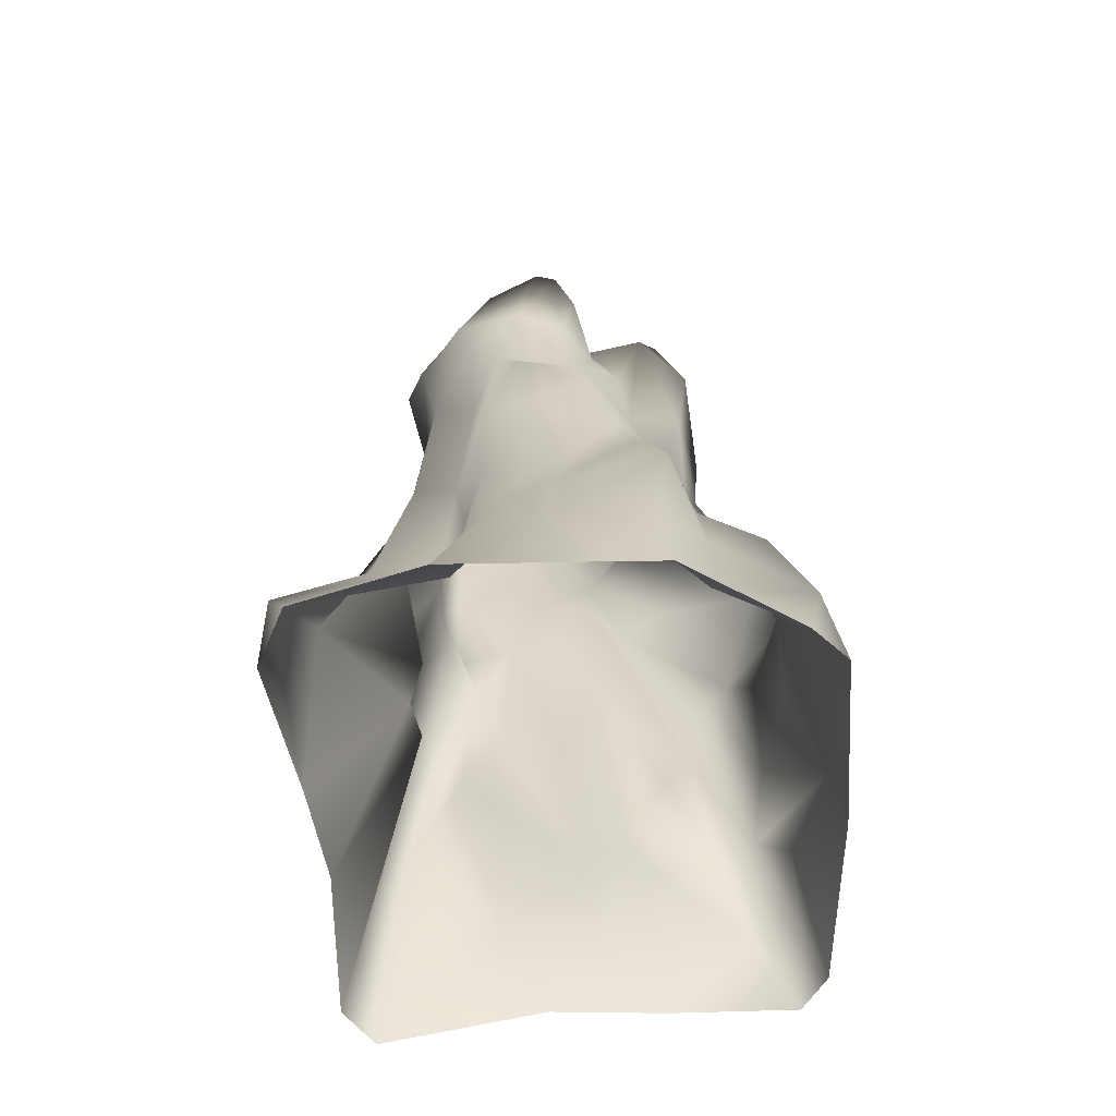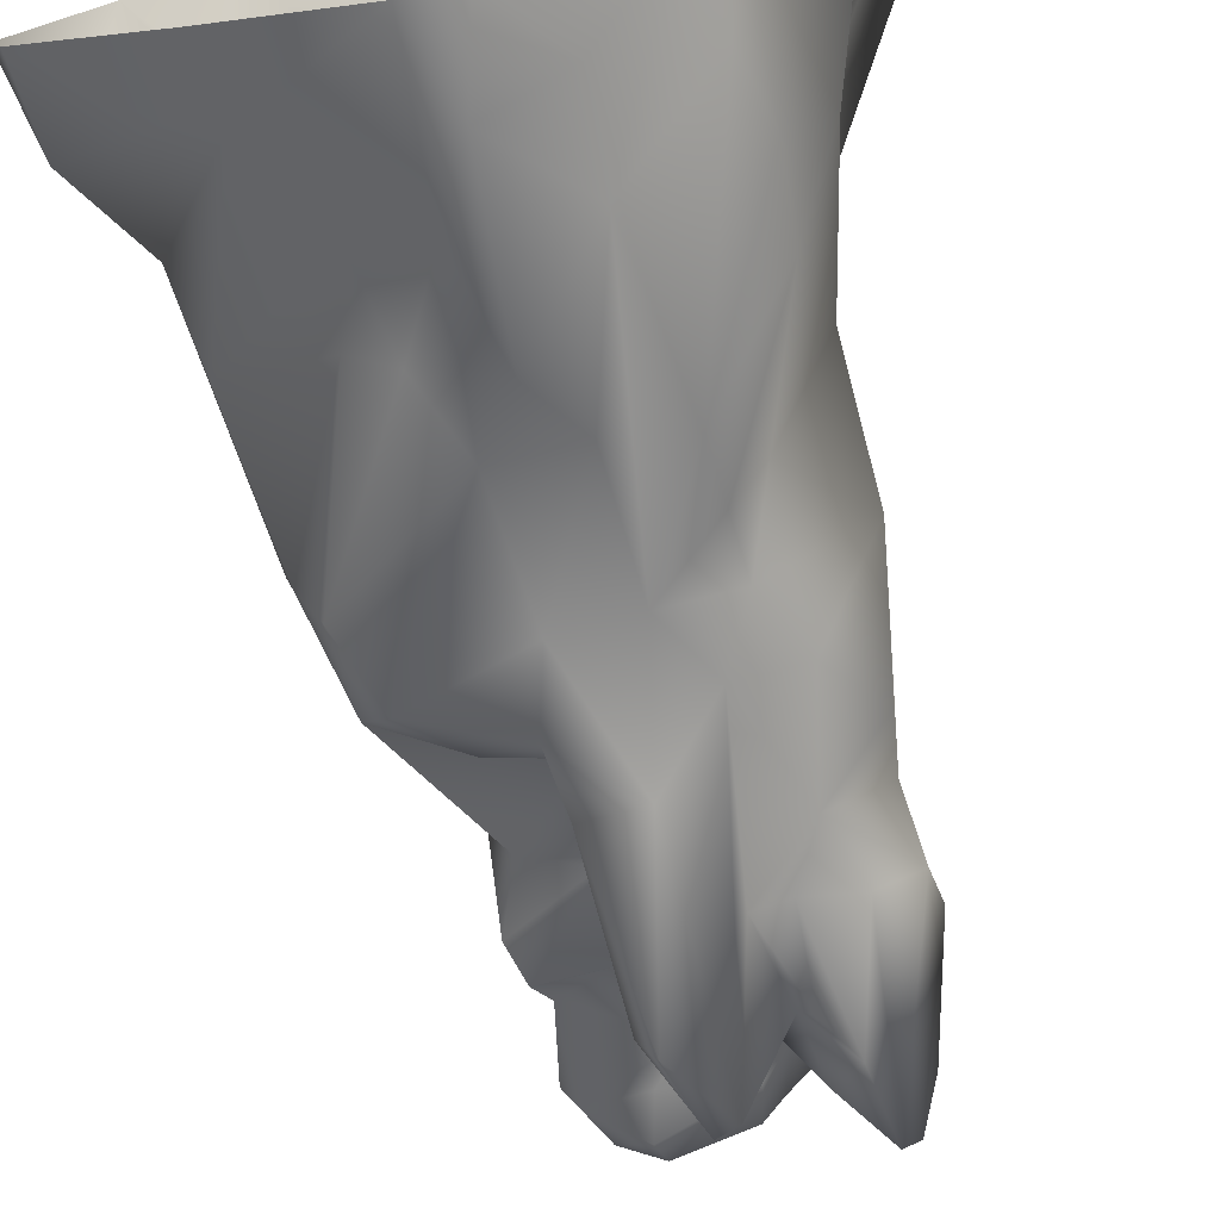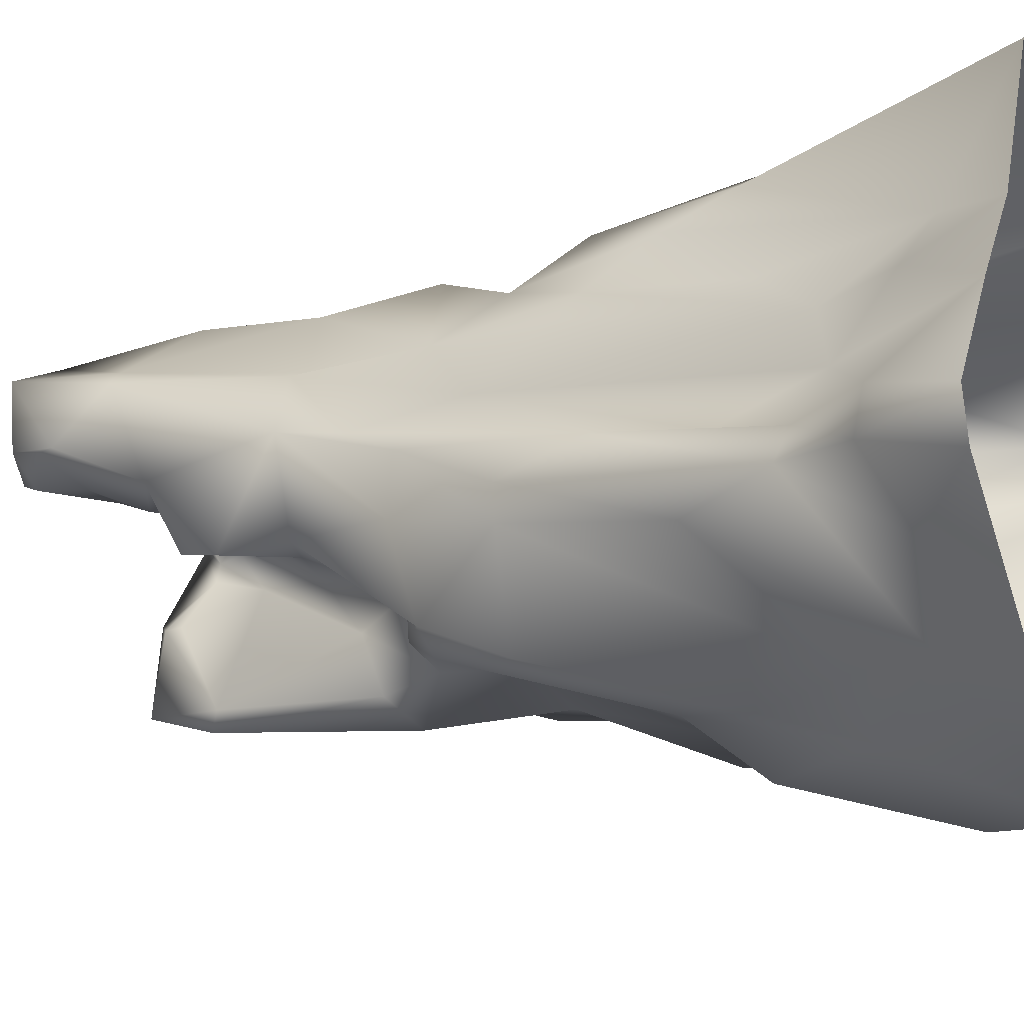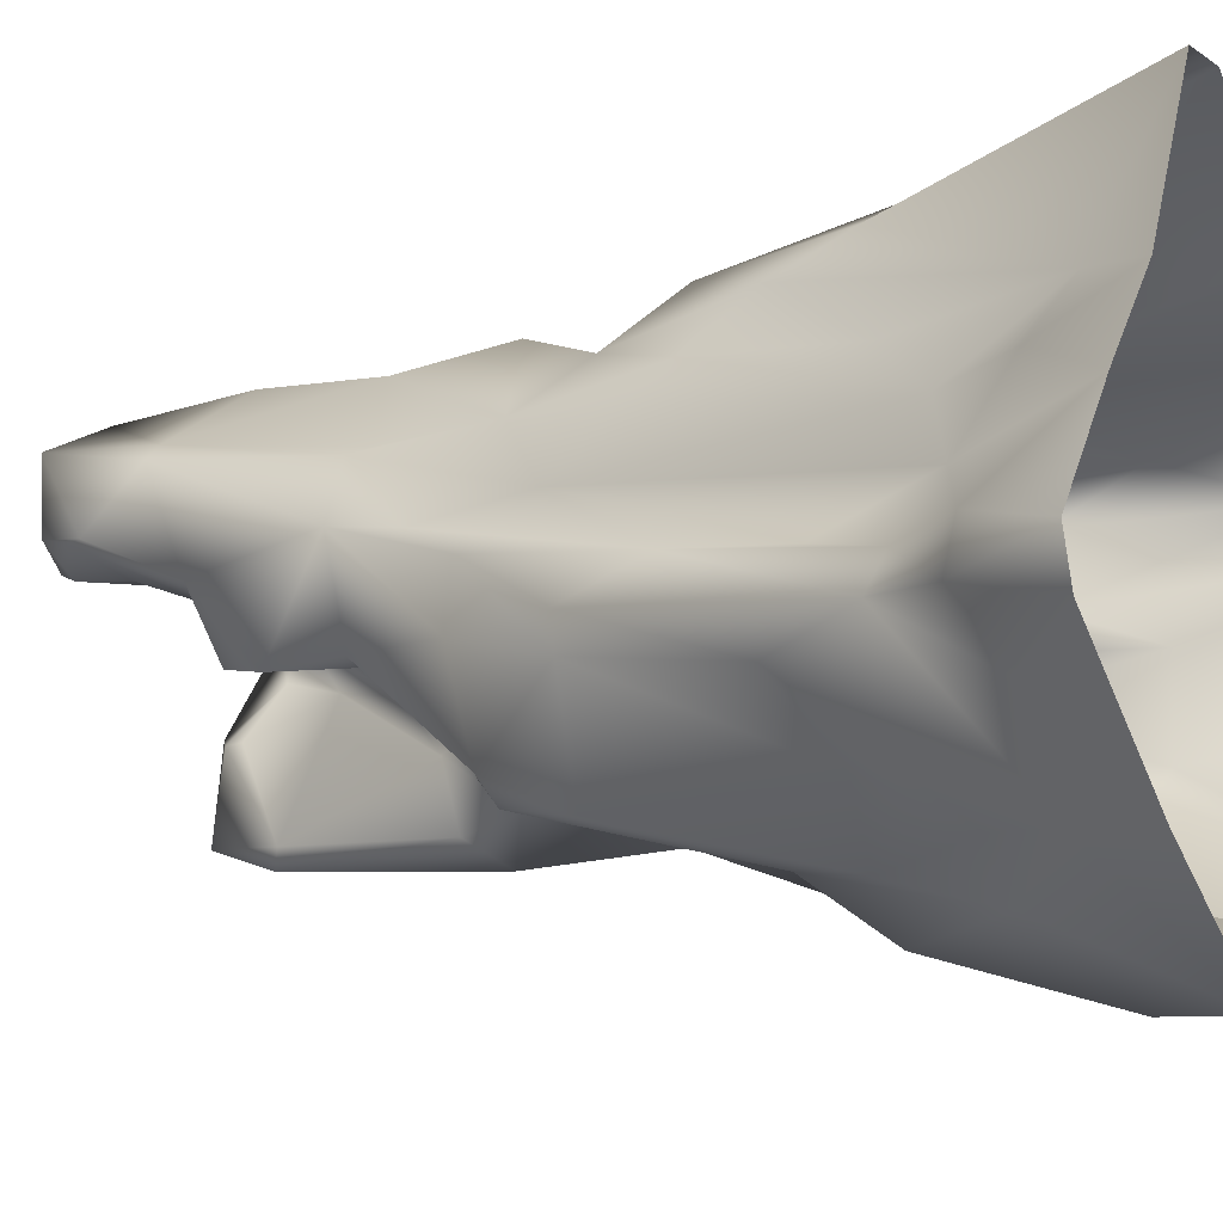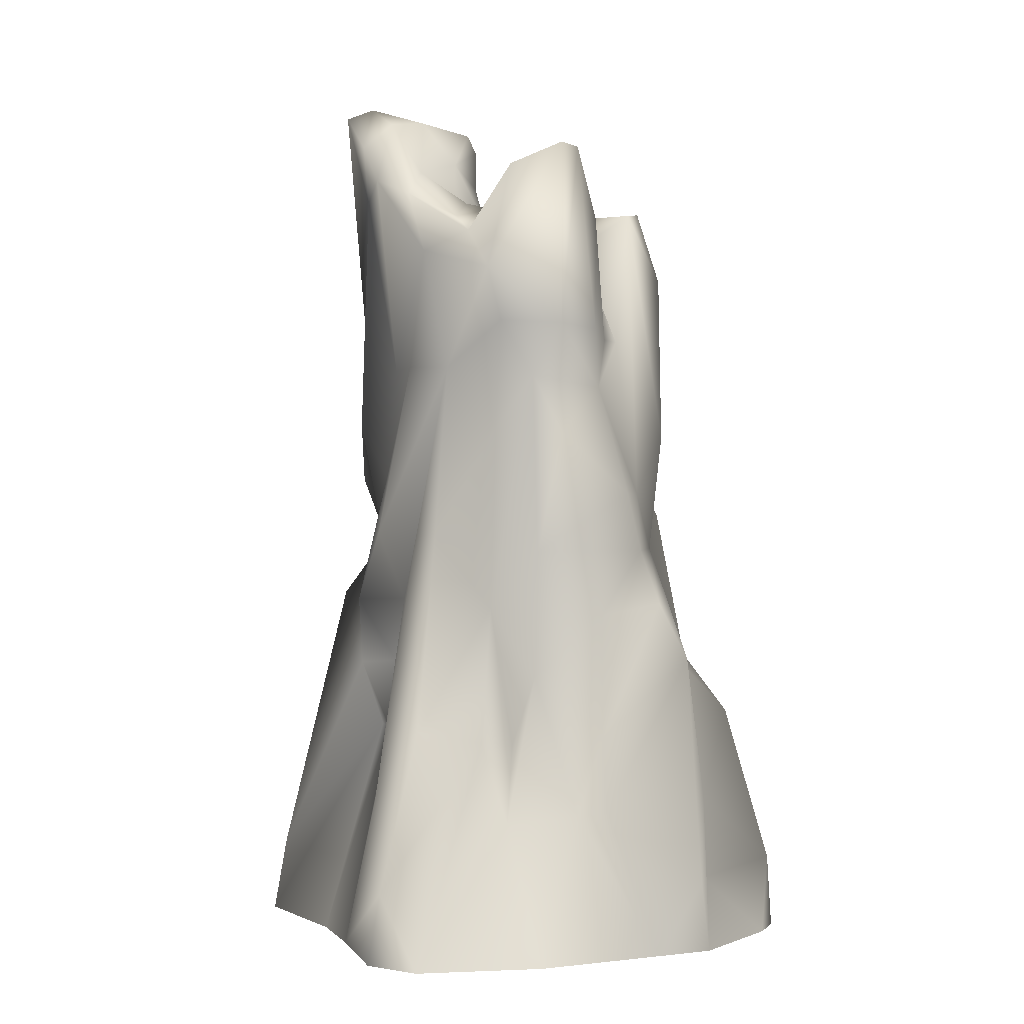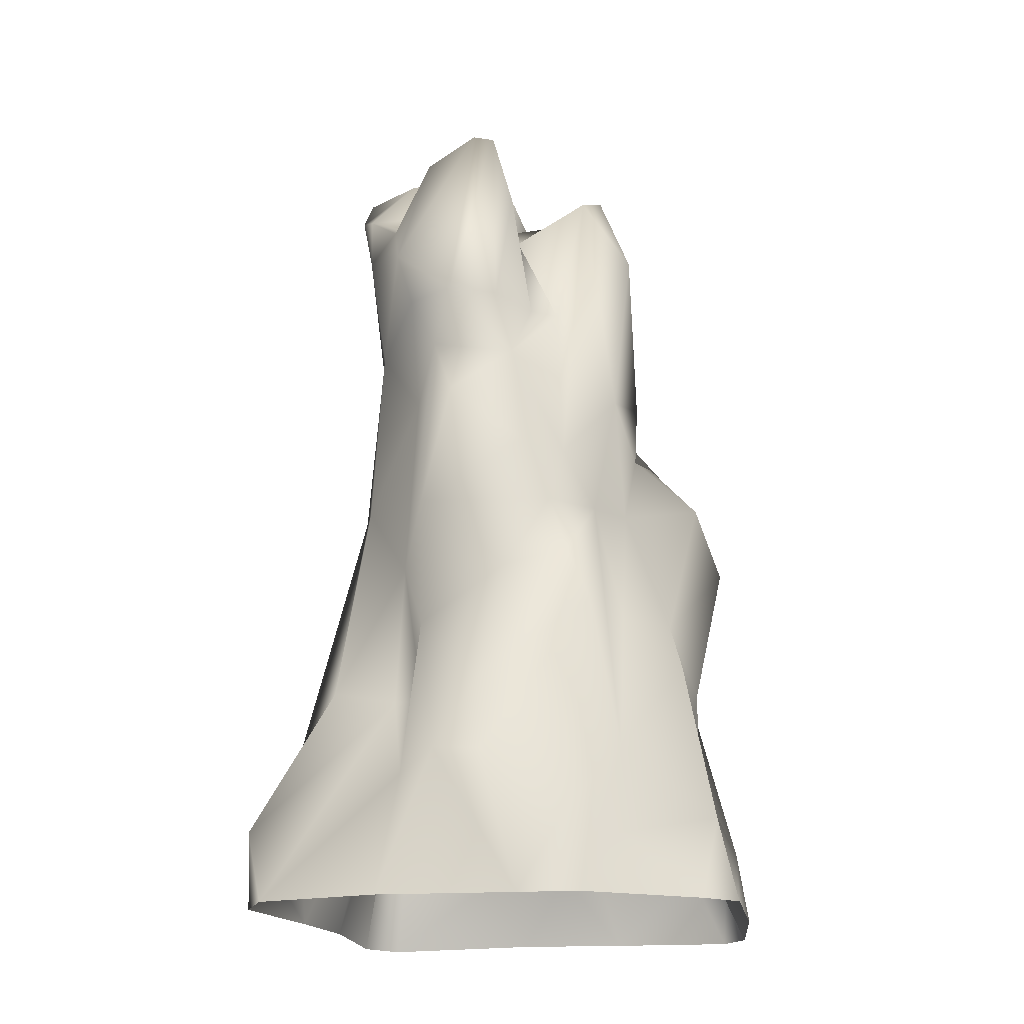
<metadata>
{"format":"obj","ext":"obj","renderer":"f3d","projection":"perspective","resolution":1024,"background":"white","views":[{"elev":-61.0,"azim":-51.5,"up":"+Z"},{"elev":-73.3,"azim":-168.0,"up":"+Y"},{"elev":-15.3,"azim":114.6,"up":"+Y"},{"elev":-10.4,"azim":120.7,"up":"+Y"},{"elev":-0.7,"azim":-80.6,"up":"+Z"},{"elev":-17.8,"azim":-44.8,"up":"+Z"}]}
</metadata>
<code>
g meshSnowyForestTreeTrunk3Collision
v -0.725 0.2477 -0.09742
v -0.7665 0.2062 0.09992
v -0.8063 0.09924 -0.09742
v -0.417 0.3851 -0.09742
v -0.4424 -0.01038 0.4736
v -0.4929 -0.09142 0.2564
v -0.6893 -0.2184 -0.09742
v -0.5636 -0.2973 0.29
v -0.4669 -0.5088 -0.09742
v -0.558 0.2679 0.3171
v -0.5214 0.154 0.5105
v -0.4346 -0.03477 0.8503
v -0.4174 -0.0929 0.4667
v -0.4928 -0.1686 0.664
v -0.176 0.3134 0.4941
v -0.1924 0.4987 -0.09742
v -0.08266 0.3531 0.4947
v -0.1354 0.4031 0.6802
v 0.1247 0.7433 -0.09742
v 0.08055 0.6943 0.1162
v 0.2541 0.7417 -0.09742
v -0.1628 0.2964 0.6871
v 0.1796 0.559 0.5315
v 0.1363 0.5197 0.8805
v 0.2971 0.3886 0.07913
v 0.4357 0.3502 -0.09742
v 0.2068 0.4744 0.6964
v 0.4754 0.2249 0.1072
v 0.6172 0.1293 -0.09742
v -0.3161 0.2374 0.8738
v -0.204 0.3976 0.8686
v -0.3827 0.1877 1.055
v -0.4136 0.09292 1.527
v -0.2739 0.3225 1.062
v -0.4275 0.1251 1.051
v -0.08168 0.3413 1.227
v -0.2986 0.2236 1.538
v -0.3991 -0.04238 1.355
v -0.01687 0.366 1.042
v 0.05697 0.452 1.39
v 0.1769 0.4037 1.05
v -0.136 0.3004 1.539
v -0.4163 0.1592 1.858
v -0.4448 -0.156 1.499
v -0.4546 -0.06708 1.654
v -0.4844 -0.0353 1.801
v -0.5096 -0.1798 1.008
v -0.4653 -0.2389 1.643
v -0.2967 -0.3212 1.474
v -0.4584 -0.2413 1.339
v -0.346 -0.41 1.171
v -0.3368 -0.3357 0.8283
v -0.2654 -0.4379 1.011
v -0.4507 -0.351 0.4914
v -0.1879 -0.4186 1.174
v -0.08886 -0.445 1.017
v -0.254 -0.4904 0.8593
v -0.4606 -0.3654 0.2926
v -0.2452 -0.5678 0.703
v -0.1739 -0.6085 0.3035
v -0.4117 -0.6215 0.09409
v -0.3674 -0.6382 -0.09742
v -0.1807 -0.6066 0.0757
v -0.04751 -0.7693 -0.09742
v 0.004407 -0.7811 0.113
v 0.07412 -0.7894 -0.09742
v 0.02469 -0.6574 0.5393
v 0.1014 -0.6084 0.3034
v -0.06797 -0.5278 0.6911
v 0.1285 -0.526 0.6957
v 0.09902 -0.3905 1.044
v 0.4018 -0.5173 0.0842
v 0.4298 -0.5327 -0.09742
v -0.02918 -0.4743 1.344
v 0.5235 -0.3235 0.0739
v 0.7703 -0.2368 -0.09742
v 0.7486 -0.1905 0.1188
v 0.8079 -0.1285 -0.09742
v 0.6078 -0.173 0.3199
v 0.7194 -0.07752 0.1071
v 0.5442 -0.08347 0.307
v 0.3809 0.07532 0.2802
v 0.3935 0.1927 0.2995
v 0.3616 0.1282 1.052
v 0.4325 -0.03758 0.5107
v 0.5409 -0.04503 0.7213
v 0.1963 0.3485 0.4971
v 0.2285 0.3615 0.8648
v 0.2035 0.3034 1.223
v 0.3775 0.2532 0.8728
v 0.14 0.4627 1.227
v 0.1198 0.4367 1.532
v 0.2591 0.2601 1.527
v 0.2921 0.1054 1.38
v 0.3215 0.1178 1.529
v 0.3665 0.02929 1.224
v 0.1764 0.2918 1.527
v 0.2134 0.3424 1.983
v 0.5398 -0.1203 0.9205
v 0.565 -0.2481 0.526
v 0.5207 -0.1987 0.9246
v 0.2676 -0.5005 0.2808
v 0.3205 -0.3957 0.4928
v 0.2081 -0.5512 0.5068
v 0.4471 -0.4511 0.9239
v 0.3805 -0.1173 1.235
v 0.3791 -0.4208 1.119
v 0.4373 -0.3655 1.132
v 0.1438 -0.3936 1.223
v 0.2604 -0.1083 1.518
v 0.2575 -0.3495 1.24
v 0.09197 -0.2046 1.33
v 0.1184 -0.426 1.367
v 0.03554 -0.2633 1.464
v 0.1132 -0.1024 1.571
v 0.3154 -0.1324 1.665
v 0.2687 0.06399 1.879
v 0.04492 -0.1451 1.549
v 0.2881 -0.115 1.769
v -0.0336 0.00931 1.805
v 0.2773 0.2976 1.97
v 0.2085 0.3622 2.275
v 0.1527 0.06809 1.839
v 0.3058 0.1573 2.095
v -0.09689 -0.1054 1.781
v -0.1062 -0.01635 1.847
v -0.1034 -0.03133 1.899
v -0.08012 0.08086 1.958
v 0.035 0.06843 2.004
v -0.135 0.01404 1.955
v -0.09497 -0.07572 1.904
v -0.05833 0.116 2.013
v -0.07985 0.1346 2.156
v 0.276 0.1594 2.15
v 0.09723 -0.416 1.782
v 0.01669 -0.2021 1.925
v 0.01221 -0.2052 1.969
v 0.05929 -0.4573 1.813
v -0.01612 -0.1886 1.993
v 0.0008861 -0.4003 2.006
v -0.0523 -0.3784 1.997
v -0.139 -0.3521 1.616
v -0.1837 -0.2265 1.871
v -0.14 -0.1488 1.948
v -0.2255 -0.33 1.614
v -0.2191 -0.2586 1.871
v -0.3588 -0.3204 1.635
v -0.2856 -0.3119 1.955
v -0.3174 -0.2648 2.157
v -0.2139 -0.2206 2.034
v -0.3591 -0.2257 2.165
v -0.2202 -0.1042 2.044
v -0.1985 -0.0942 1.93
v -0.4111 -0.08783 2.099
v -0.3352 -0.0695 2.094
v -0.4378 0.02823 1.91
v -0.2711 -0.03939 1.986
v -0.2294 -0.0008605 1.93
v -0.3718 0.2139 2.029
v -0.3941 0.07225 1.959
v -0.2638 0.06607 2.012
v -0.2018 0.08981 1.954
v -0.1475 0.1337 1.977
v -0.1452 0.2246 2.126
v -0.313 0.3186 2.078
v -0.1077 0.3217 2.279
v -0.08638 0.3972 2.048
v -0.05549 0.2378 2.289
v -0.2277 0.3786 2.189
v 0.05617 0.4395 1.678
v 0.008365 0.4069 2.347
v -0.0479 0.4707 2.31
v 0.1152 0.4512 1.835
v 0.1301 0.1356 2.281
v 0.2297 0.1853 2.249
v 0.1503 0.1154 2.232
v 0.1247 0.111 2.117
g meshSnowyForestTreeTrunk3Collision_0
f 3 2 1
f 1 2 4
f 3 5 2
f 3 6 5
f 7 6 3
f 6 7 8
f 9 8 7
f 2 10 4
f 11 2 5
f 11 10 2
f 12 11 5
f 5 6 13
f 12 5 13
f 13 6 14
f 14 6 8
f 12 13 14
f 15 4 10
f 15 16 4
f 15 17 16
f 17 15 18
f 16 17 19
f 17 20 19
f 17 18 20
f 19 20 21
f 15 10 22
f 22 18 15
f 23 21 20
f 18 24 20
f 20 24 23
f 25 21 23
f 21 25 26
f 24 27 23
f 23 27 25
f 26 25 28
f 26 28 29
f 10 30 22
f 22 31 18
f 31 22 30
f 30 10 32
f 10 11 32
f 32 33 30
f 34 30 33
f 31 30 34
f 35 32 11
f 35 33 32
f 11 12 35
f 18 31 36
f 36 31 34
f 37 34 33
f 36 34 37
f 33 35 38
f 12 38 35
f 18 36 39
f 40 39 36
f 18 39 24
f 41 24 39
f 39 40 41
f 27 24 41
f 42 36 37
f 40 36 42
f 33 43 37
f 37 43 42
f 38 12 44
f 38 45 33
f 38 44 45
f 45 46 33
f 43 33 46
f 47 44 12
f 12 14 47
f 48 45 44
f 46 45 48
f 44 49 48
f 47 50 44
f 44 50 49
f 47 51 50
f 50 51 49
f 14 52 47
f 53 51 47
f 53 47 52
f 14 54 52
f 8 54 14
f 51 55 49
f 51 53 55
f 56 55 53
f 52 57 53
f 57 52 54
f 57 56 53
f 58 54 8
f 9 58 8
f 54 59 57
f 54 58 59
f 57 59 56
f 56 59 60
f 9 61 58
f 59 58 61
f 59 61 60
f 62 61 9
f 62 60 61
f 62 63 60
f 64 63 62
f 65 63 64
f 60 63 65
f 66 65 64
f 60 65 67
f 68 65 66
f 67 65 68
f 60 67 69
f 56 60 69
f 69 67 70
f 68 70 67
f 71 56 69
f 70 71 69
f 72 68 66
f 73 72 66
f 71 74 56
f 55 56 74
f 73 75 72
f 76 75 73
f 77 75 76
f 78 77 76
f 79 72 75
f 75 77 79
f 80 77 78
f 29 80 78
f 80 81 77
f 79 77 81
f 29 82 80
f 82 81 80
f 29 28 82
f 83 82 28
f 82 83 84
f 83 28 25
f 82 85 81
f 82 84 85
f 81 85 86
f 81 86 79
f 86 85 84
f 25 87 83
f 87 25 27
f 88 87 27
f 87 88 83
f 27 41 88
f 41 89 88
f 88 90 83
f 83 90 84
f 88 89 90
f 84 90 89
f 89 41 91
f 91 41 40
f 92 89 91
f 92 91 40
f 89 93 84
f 84 94 86
f 94 84 93
f 95 94 93
f 96 86 94
f 94 95 96
f 89 92 97
f 97 93 89
f 97 98 93
f 97 92 98
f 86 96 99
f 99 79 86
f 99 100 79
f 79 100 72
f 96 101 99
f 101 100 99
f 72 100 102
f 72 102 68
f 103 102 100
f 101 103 100
f 104 68 102
f 102 103 104
f 68 104 70
f 103 105 104
f 70 104 105
f 105 103 101
f 96 106 101
f 96 95 106
f 105 107 70
f 107 71 70
f 105 101 108
f 101 106 108
f 107 105 108
f 107 109 71
f 74 71 109
f 110 106 95
f 106 110 108
f 108 111 107
f 109 107 111
f 111 108 112
f 112 108 110
f 112 109 111
f 113 74 109
f 112 114 109
f 109 114 113
f 115 112 110
f 95 116 110
f 110 116 115
f 95 117 116
f 114 112 118
f 118 112 115
f 119 115 116
f 119 116 117
f 120 115 119
f 115 120 118
f 117 95 121
f 95 93 121
f 121 93 98
f 98 122 121
f 120 119 123
f 123 119 117
f 124 117 121
f 124 121 122
f 114 118 125
f 126 118 120
f 126 125 118
f 120 127 126
f 126 127 125
f 123 128 120
f 120 128 127
f 117 129 123
f 128 123 129
f 128 130 127
f 127 130 131
f 131 125 127
f 128 132 130
f 132 128 129
f 133 132 129
f 134 117 124
f 129 117 134
f 135 114 125
f 113 114 135
f 131 136 125
f 136 135 125
f 136 131 137
f 135 136 137
f 113 135 138
f 74 113 138
f 131 139 137
f 131 130 139
f 135 137 140
f 140 138 135
f 139 140 137
f 74 138 141
f 141 138 140
f 140 139 141
f 141 55 74
f 142 55 141
f 55 142 49
f 141 139 143
f 142 141 143
f 139 130 144
f 144 143 139
f 49 142 145
f 142 143 146
f 146 145 142
f 147 49 145
f 147 48 49
f 148 145 146
f 146 143 148
f 145 148 147
f 147 149 48
f 149 147 148
f 143 150 148
f 150 143 144
f 148 150 149
f 149 150 144
f 151 48 149
f 48 151 46
f 149 144 152
f 151 149 152
f 153 144 130
f 144 153 152
f 154 46 151
f 152 155 151
f 155 154 151
f 156 46 154
f 155 156 154
f 46 156 43
f 157 155 152
f 153 157 152
f 156 155 157
f 158 153 130
f 158 157 153
f 159 43 156
f 157 160 156
f 156 160 159
f 157 158 161
f 160 157 161
f 162 158 130
f 158 162 161
f 162 130 163
f 162 163 161
f 163 130 132
f 163 132 133
f 160 161 164
f 164 161 163
f 160 164 159
f 163 133 164
f 43 159 165
f 165 42 43
f 164 166 159
f 159 166 165
f 167 42 165
f 167 40 42
f 168 164 133
f 166 164 168
f 169 165 166
f 165 169 167
f 167 170 40
f 40 170 92
f 169 166 171
f 166 168 171
f 172 167 169
f 167 172 170
f 171 172 169
f 92 170 173
f 170 172 173
f 173 98 92
f 173 172 98
f 122 98 172
f 172 171 122
f 122 171 168
f 168 174 122
f 168 133 174
f 175 122 174
f 175 124 122
f 134 124 175
f 176 175 174
f 176 174 133
f 134 175 176
f 133 177 176
f 176 177 134
f 133 129 177
f 134 177 129

</code>
